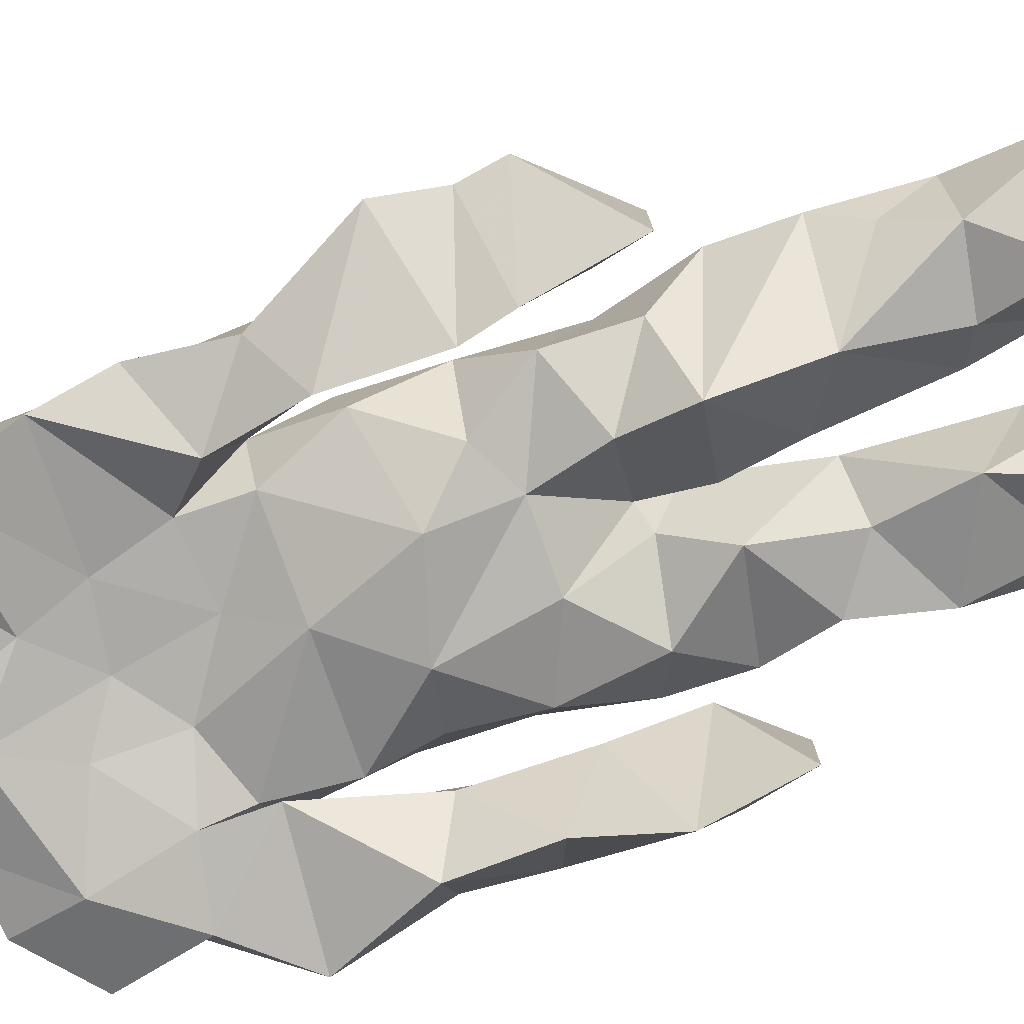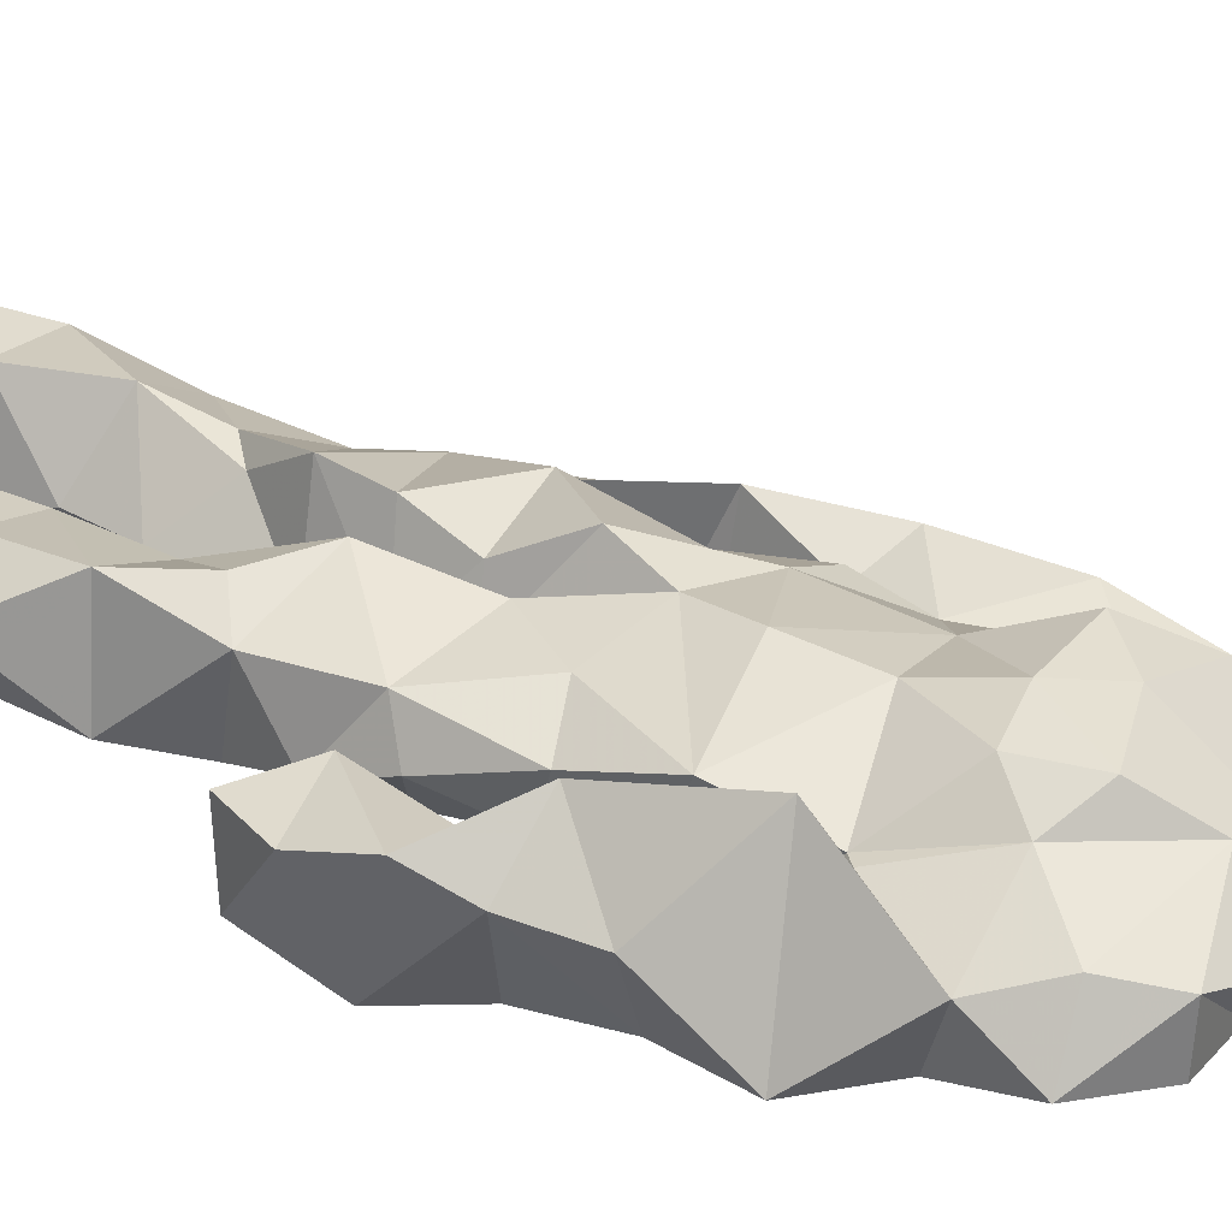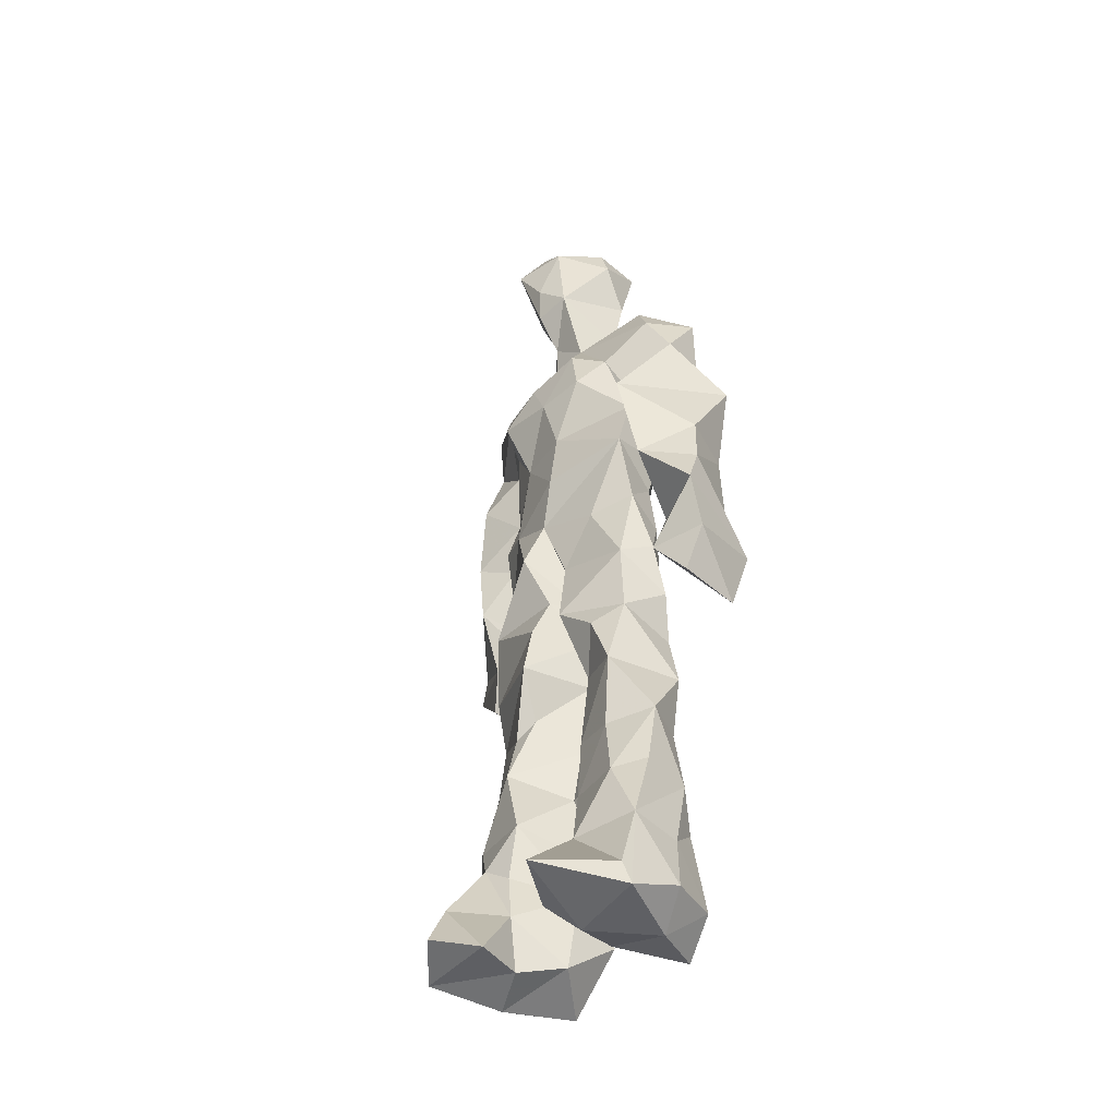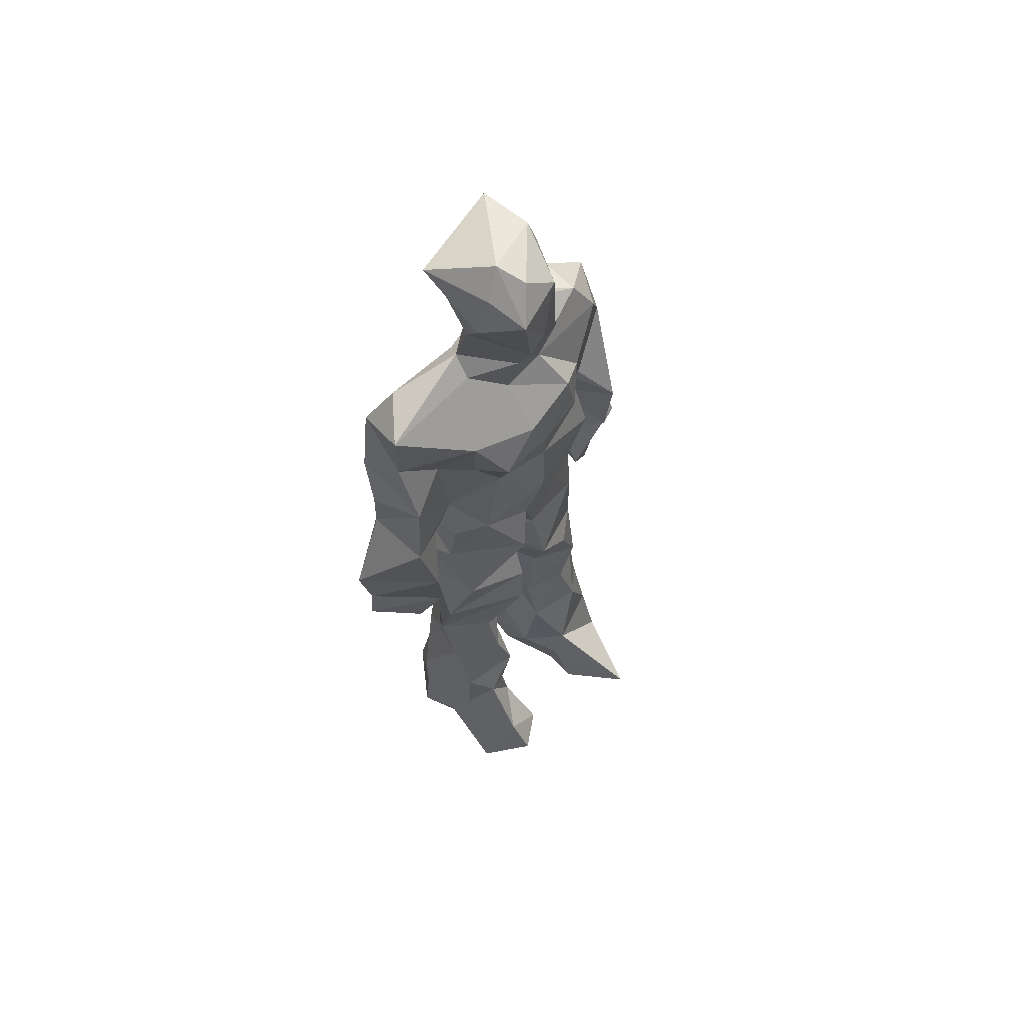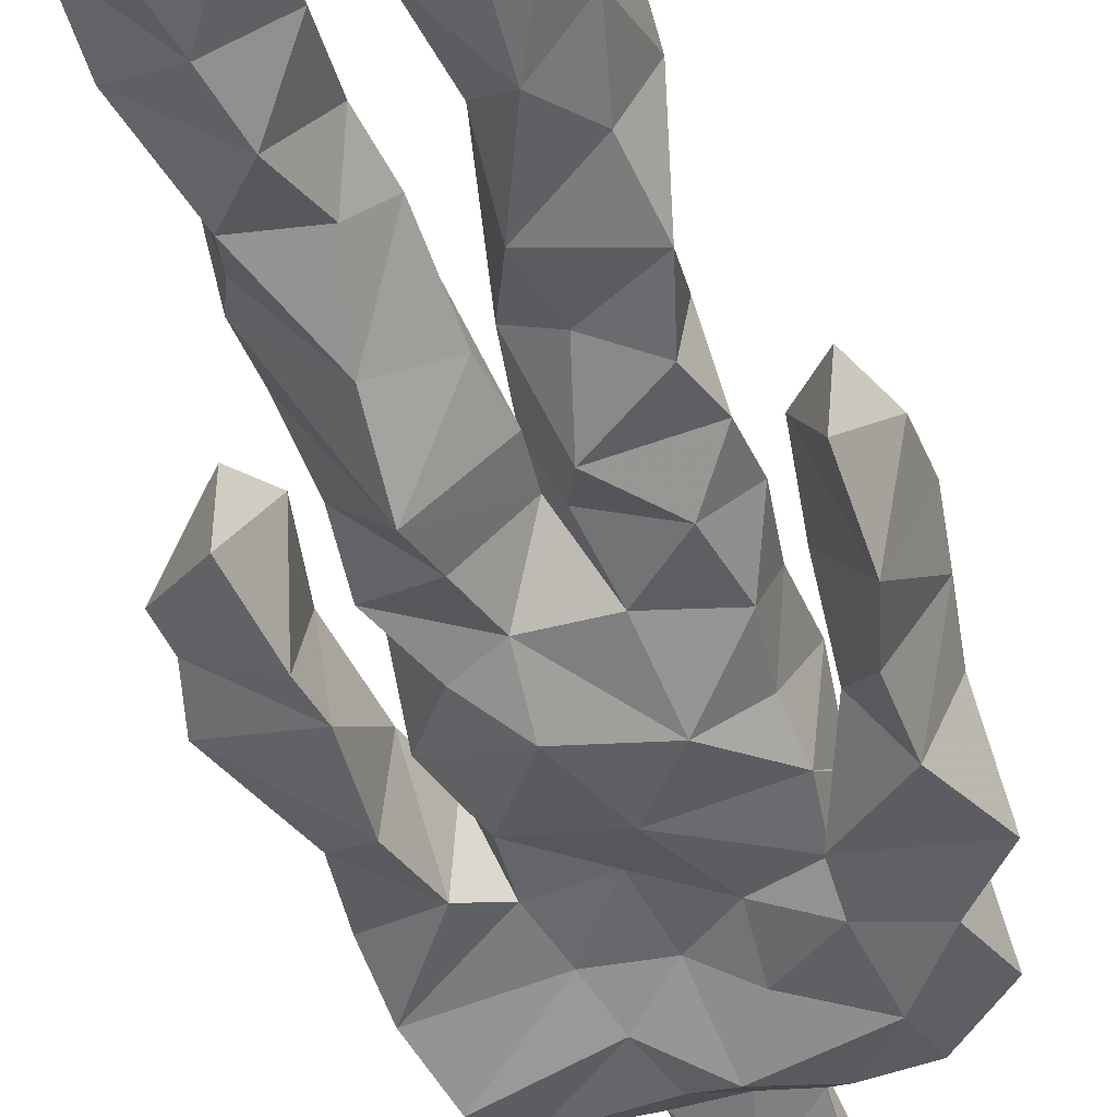
<metadata>
{"format":"obj","ext":"obj","renderer":"f3d","projection":"perspective","resolution":1024,"background":"white","views":[{"elev":-77.9,"azim":-71.2,"up":"+Z"},{"elev":31.8,"azim":117.0,"up":"+Z"},{"elev":-43.8,"azim":49.1,"up":"+Y"},{"elev":63.3,"azim":-46.1,"up":"+Y"},{"elev":-50.7,"azim":15.4,"up":"+Z"}]}
</metadata>
<code>
v 0.481 0.2338 0.4764
v 0.577 0.3681 0.4473
v 0.4749 0.4852 0.4444
v 0.5046 0.7922 0.4614
v 0.3666 0.6846 0.4353
v 0.3758 0.3938 0.4825
v 0.5552 0.2172 0.4296
v 0.5893 0.3162 0.4497
v 0.5951 0.7803 0.4842
v 0.5193 0.395 0.5265
v 0.4154 0.4598 0.454
v 0.4022 0.3747 0.4992
v 0.4625 0.8465 0.4794
v 0.4893 0.7135 0.5348
v 0.5134 0.4627 0.5139
v 0.6046 0.06096 0.5273
v 0.6082 0.629 0.531
v 0.3697 0.7698 0.4794
v 0.4486 0.2546 0.5254
v 0.4615 0.4391 0.4337
v 0.5578 0.1341 0.4227
v 0.6237 0.5164 0.4108
v 0.4054 0.2636 0.4991
v 0.4585 0.8723 0.4971
v 0.5385 0.8637 0.4544
v 0.5193 0.0703 0.4712
v 0.5735 0.6361 0.4394
v 0.3944 0.1922 0.4603
v 0.5149 0.1246 0.5056
v 0.4002 0.327 0.4875
v 0.5781 0.5981 0.4515
v 0.535 0.5505 0.4322
v 0.5816 0.3785 0.5049
v 0.4142 0.5591 0.5023
v 0.4354 0.6004 0.453
v 0.5278 0.7656 0.5043
v 0.5803 0.2574 0.4508
v 0.4739 0.5334 0.428
v 0.3969 0.5583 0.4179
v 0.4061 0.1353 0.5159
v 0.4114 0.2966 0.4708
v 0.5084 0.3463 0.4685
v 0.4959 0.7927 0.5087
v 0.6019 0.2563 0.4918
v 0.4938 0.8433 0.4535
v 0.3829 0.7375 0.4257
v 0.4142 0.4999 0.4932
v 0.5904 0.5792 0.5131
v 0.4537 0.1456 0.5251
v 0.4485 0.924 0.4449
v 0.5865 0.7355 0.4325
v 0.5426 0.05108 0.5244
v 0.5741 0.6483 0.4514
v 0.5487 0.5076 0.5133
v 0.5261 0.1944 0.5122
v 0.4123 0.04982 0.4958
v 0.5929 0.1955 0.4532
v 0.466 0.1919 0.5277
v 0.3989 0.09192 0.4954
v 0.373 0.6504 0.4992
v 0.3934 0.05772 0.5573
v 0.5008 0.4417 0.4783
v 0.4199 0.2614 0.4467
v 0.4888 0.4378 0.5117
v 0.4354 0.6402 0.4527
v 0.4177 0.4093 0.4607
v 0.6052 0.08184 0.4765
v 0.4371 0.6729 0.5098
v 0.4954 0.3562 0.4674
v 0.4716 0.9103 0.5404
v 0.5139 0.4363 0.4592
v 0.4782 0.3557 0.5331
v 0.481 0.1355 0.4721
v 0.6341 0.702 0.4817
v 0.593 0.4582 0.4774
v 0.4314 0.7266 0.5177
v 0.4541 0.3957 0.4142
v 0.3679 0.5724 0.5002
v 0.3287 0.4432 0.4604
v 0.6035 0.07856 0.5366
v 0.6138 0.7432 0.4938
v 0.4354 0.0544 0.4355
v 0.3892 0.4596 0.4171
v 0.5728 0.7057 0.5121
v 0.6021 0.1351 0.5194
v 0.5207 0.2578 0.5033
v 0.4934 0.5252 0.5235
v 0.4463 0.5498 0.5157
v 0.4522 0.2183 0.4281
v 0.4088 0.196 0.5181
v 0.464 0.6285 0.5167
v 0.5336 0.9353 0.4326
v 0.4779 0.7663 0.4419
v 0.3647 0.5816 0.4437
v 0.574 0.6772 0.4389
v 0.5034 0.4022 0.4712
v 0.5107 0.5711 0.5304
v 0.3726 0.7134 0.477
v 0.432 0.06934 0.5893
v 0.499 0.8653 0.536
v 0.479 0.4851 0.5354
v 0.36 0.639 0.4511
v 0.5293 0.2879 0.4337
v 0.4845 0.635 0.454
v 0.4279 0.1069 0.5696
v 0.4241 0.09353 0.4175
v 0.5308 0.6645 0.4531
v 0.4596 0.7785 0.481
v 0.5364 0.9366 0.4804
v 0.5461 0.907 0.4806
v 0.4427 0.5021 0.4414
v 0.4528 0.6839 0.5386
v 0.6578 0.6422 0.4323
v 0.5492 0.06327 0.4138
v 0.4132 0.5497 0.4574
v 0.5721 0.5575 0.4591
v 0.5402 0.3424 0.4479
v 0.5719 0.05819 0.4624
v 0.5797 0.1608 0.4364
v 0.5064 0.7593 0.433
v 0.4036 0.5547 0.4847
v 0.6223 0.6861 0.4342
v 0.4418 0.1706 0.4252
v 0.4674 0.2697 0.4486
v 0.4655 0.8832 0.4462
v 0.5254 0.8403 0.5255
v 0.4558 0.3323 0.4305
v 0.5525 0.7837 0.4459
v 0.421 0.434 0.5174
v 0.5373 0.06064 0.5589
v 0.4984 0.4176 0.4859
v 0.4956 0.896 0.4327
v 0.5565 0.3621 0.5223
v 0.5421 0.7257 0.5292
v 0.6395 0.744 0.4538
v 0.49 0.28 0.4753
v 0.6013 0.1977 0.5013
v 0.5869 0.6396 0.4956
v 0.6357 0.4596 0.3986
v 0.3258 0.511 0.4517
v 0.5299 0.7143 0.4449
v 0.6559 0.5286 0.4774
v 0.5267 0.3998 0.4352
v 0.5853 0.08723 0.4266
v 0.6596 0.489 0.4921
v 0.4779 0.1056 0.4296
v 0.4315 0.1601 0.5328
v 0.5479 0.1289 0.5368
v 0.6351 0.399 0.4788
v 0.5779 0.05879 0.6103
v 0.4699 0.05562 0.5633
v 0.6178 0.5386 0.5158
v 0.6279 0.5777 0.4189
v 0.656 0.4398 0.4768
v 0.4625 0.7972 0.4643
v 0.5003 0.5971 0.4361
v 0.3833 0.4987 0.507
v 0.4958 0.6922 0.4539
v 0.4186 0.6021 0.4913
v 0.5196 0.915 0.5277
v 0.3336 0.4714 0.4593
v 0.4842 0.1751 0.4535
v 0.3933 0.1337 0.4617
v 0.595 0.6459 0.496
v 0.4458 0.3006 0.5131
v 0.3766 0.3926 0.4215
v 0.4631 0.7245 0.4426
v 0.475 0.06841 0.4788
v 0.4645 0.3153 0.5069
v 0.5257 0.4846 0.444
v 0.4045 0.7738 0.4415
v 0.5639 0.2486 0.514
v 0.5758 0.3123 0.5206
v 0.5141 0.1751 0.4621
v 0.4914 0.8347 0.5285
v 0.5153 0.6266 0.5264
v 0.5893 0.4108 0.4605
v 0.596 0.1323 0.4685
v 0.5864 0.5185 0.4946
v 0.3948 0.4257 0.4959
v 0.6023 0.4908 0.4679
v 0.6299 0.3978 0.4172
v 0.3972 0.491 0.4175
v 0.4539 0.05849 0.5164
v 0.5357 0.1008 0.5381
v 0.5969 0.7787 0.4458
v 0.5316 0.3247 0.5035
v 0.6063 0.4372 0.491
v 0.5153 0.1082 0.4416
v 0.4104 0.6805 0.4873
v 0.5778 0.1896 0.5225
v 0.6506 0.5778 0.4715
v 0.5795 0.4455 0.5058
v 0.5993 0.5615 0.4584
v 0.5757 0.5056 0.4549
v 0.4603 0.1038 0.5277
v 0.4826 0.9459 0.4966
v 0.5507 0.6814 0.5311
v 0.4842 0.3968 0.5286
v 0.4644 0.9217 0.5061
v 0.5647 0.4458 0.442
v 0.3912 0.07201 0.4578
v 0.4912 0.9384 0.5216
v 0.4107 0.6163 0.4344
v 0.5066 0.6769 0.5361
v 0.5269 0.2397 0.4661
v 0.5364 0.803 0.4655
v 0.4489 0.6859 0.4515
v 0.4898 0.7553 0.5027
f 23 165 30
f 135 74 122
f 174 29 55
f 6 166 180
f 97 87 48
f 108 43 155
f 32 116 195
f 151 61 184
f 128 51 120
f 27 95 122
f 119 144 21
f 133 187 173
f 49 196 73
f 156 53 31
f 101 88 47
f 48 176 97
f 31 48 116
f 112 205 14
f 1 19 58
f 97 91 88
f 153 22 194
f 59 61 40
f 64 129 199
f 69 169 136
f 128 120 207
f 17 194 152
f 17 113 74
f 190 159 68
f 90 23 28
f 180 166 83
f 81 84 74
f 80 148 150
f 179 75 195
f 160 109 203
f 11 129 47
f 127 136 124
f 107 95 53
f 99 151 105
f 191 172 55
f 25 207 45
f 149 182 154
f 35 115 159
f 94 78 60
f 118 52 26
f 68 159 91
f 22 142 139
f 14 205 134
f 38 32 3
f 53 156 107
f 100 160 70
f 208 46 167
f 201 170 195
f 110 126 25
f 173 8 33
f 39 121 183
f 85 67 178
f 39 183 140
f 3 170 62
f 39 204 121
f 131 10 15
f 117 8 103
f 142 22 153
f 181 188 145
f 169 165 19
f 140 161 157
f 155 13 45
f 99 105 61
f 195 116 179
f 57 178 119
f 177 193 33
f 83 79 161
f 160 203 70
f 97 88 87
f 118 67 16
f 171 93 167
f 12 77 30
f 178 67 144
f 62 71 131
f 62 20 3
f 166 79 83
f 208 104 65
f 39 94 204
f 207 120 4
f 21 7 119
f 171 46 18
f 47 88 34
f 94 140 78
f 44 57 37
f 147 90 40
f 121 159 78
f 93 4 120
f 134 84 36
f 43 175 13
f 119 7 57
f 11 66 129
f 55 29 148
f 189 21 114
f 12 30 72
f 125 50 132
f 20 66 11
f 54 48 87
f 89 124 1
f 155 45 4
f 195 75 201
f 109 92 197
f 137 85 57
f 105 151 196
f 120 158 167
f 155 43 13
f 44 8 173
f 145 152 181
f 205 176 198
f 26 114 118
f 154 182 139
f 66 77 12
f 187 10 42
f 203 197 70
f 26 185 29
f 96 69 77
f 186 128 9
f 70 200 24
f 1 124 136
f 175 100 70
f 152 192 17
f 80 16 85
f 200 50 24
f 56 184 61
f 161 79 180
f 89 1 162
f 37 57 7
f 81 135 9
f 131 42 10
f 47 129 101
f 80 85 148
f 46 5 98
f 49 73 58
f 8 37 103
f 46 98 18
f 201 177 143
f 202 59 163
f 163 59 40
f 69 96 72
f 78 140 157
f 17 74 164
f 162 146 123
f 185 150 148
f 181 152 194
f 197 200 70
f 169 72 165
f 158 107 104
f 111 3 11
f 187 42 86
f 68 76 190
f 53 164 31
f 69 136 127
f 152 145 142
f 23 63 28
f 163 40 28
f 29 174 189
f 116 32 31
f 190 98 60
f 98 76 18
f 24 125 13
f 25 92 110
f 58 162 1
f 49 58 147
f 66 20 77
f 197 203 109
f 166 6 79
f 142 145 139
f 43 36 126
f 132 50 92
f 74 113 122
f 204 65 159
f 83 183 157
f 175 43 126
f 4 45 207
f 65 204 5
f 141 158 120
f 10 187 133
f 159 88 91
f 174 21 189
f 108 18 76
f 209 76 14
f 94 102 204
f 106 82 202
f 193 10 33
f 105 147 40
f 194 22 181
f 200 197 50
f 3 32 170
f 196 147 105
f 62 15 87
f 147 58 90
f 83 157 180
f 68 91 112
f 160 100 126
f 180 79 6
f 89 162 123
f 137 57 44
f 101 62 87
f 75 179 193
f 155 93 171
f 36 84 81
f 134 209 14
f 199 12 72
f 41 63 23
f 109 160 110
f 82 146 168
f 192 142 153
f 114 144 118
f 46 171 167
f 16 150 52
f 61 151 99
f 38 111 115
f 135 81 74
f 121 204 159
f 73 146 162
f 55 172 86
f 136 169 19
f 73 162 58
f 45 132 25
f 164 27 17
f 112 91 205
f 35 104 156
f 77 62 96
f 170 32 195
f 176 205 91
f 201 71 170
f 117 2 8
f 51 128 186
f 13 175 24
f 16 67 85
f 143 131 71
f 28 40 90
f 29 189 26
f 32 38 156
f 59 56 61
f 138 31 164
f 159 190 60
f 133 173 33
f 167 158 208
f 186 9 135
f 62 101 64
f 152 142 192
f 164 74 84
f 103 86 42
f 121 78 157
f 132 92 25
f 23 30 41
f 13 125 45
f 4 93 155
f 188 181 139
f 169 69 72
f 202 163 106
f 62 170 71
f 89 28 63
f 202 56 59
f 107 141 95
f 189 114 26
f 137 44 191
f 7 21 174
f 46 208 5
f 104 107 156
f 139 182 188
f 64 101 129
f 207 36 9
f 154 145 188
f 43 209 36
f 146 82 106
f 157 183 121
f 123 28 89
f 172 44 173
f 151 184 196
f 63 124 89
f 24 175 70
f 106 163 123
f 54 193 179
f 122 113 27
f 165 72 30
f 138 176 48
f 168 146 73
f 95 51 122
f 35 159 65
f 138 84 198
f 136 19 1
f 84 138 164
f 64 96 62
f 22 139 181
f 172 173 86
f 77 69 127
f 35 156 38
f 55 148 191
f 177 75 193
f 15 10 193
f 65 104 35
f 185 26 52
f 106 123 146
f 93 120 167
f 12 199 129
f 165 23 19
f 88 101 87
f 190 76 98
f 209 108 76
f 117 42 143
f 102 94 60
f 183 161 140
f 48 54 179
f 207 9 128
f 154 139 145
f 90 58 19
f 171 18 155
f 31 138 48
f 105 40 61
f 133 33 10
f 209 134 36
f 164 95 27
f 30 77 127
f 179 116 48
f 193 54 15
f 29 185 148
f 68 112 76
f 100 175 126
f 115 111 47
f 149 154 188
f 47 111 11
f 197 92 50
f 9 36 81
f 192 113 17
f 184 56 168
f 37 8 44
f 156 31 32
f 16 52 118
f 130 52 150
f 201 75 177
f 97 176 91
f 3 111 38
f 120 51 141
f 55 206 174
f 17 27 194
f 2 33 8
f 108 155 18
f 83 161 183
f 143 71 201
f 39 140 94
f 53 95 164
f 30 127 41
f 172 191 44
f 66 12 129
f 168 73 196
f 37 7 103
f 207 25 126
f 113 153 27
f 177 33 2
f 62 131 15
f 174 206 7
f 113 192 153
f 95 141 51
f 122 51 135
f 143 177 2
f 20 62 77
f 20 11 3
f 34 88 159
f 117 103 42
f 34 159 115
f 28 123 163
f 206 86 103
f 102 5 204
f 60 78 159
f 207 126 36
f 206 103 7
f 150 185 130
f 15 54 87
f 148 85 191
f 173 187 86
f 52 130 185
f 119 178 144
f 49 147 196
f 178 57 85
f 144 114 21
f 158 141 107
f 124 63 127
f 196 184 168
f 35 38 115
f 202 82 56
f 2 117 143
f 138 198 176
f 110 160 126
f 132 45 125
f 209 43 108
f 131 143 42
f 208 158 104
f 188 182 149
f 80 150 16
f 186 135 51
f 199 96 64
f 5 60 98
f 41 127 63
f 72 96 199
f 125 24 50
f 90 19 23
f 67 118 144
f 112 14 76
f 109 110 92
f 168 56 82
f 84 134 198
f 206 55 86
f 205 198 134
f 102 60 5
f 137 191 85
f 194 27 153
f 161 180 157
f 47 34 115
f 65 5 208

</code>
